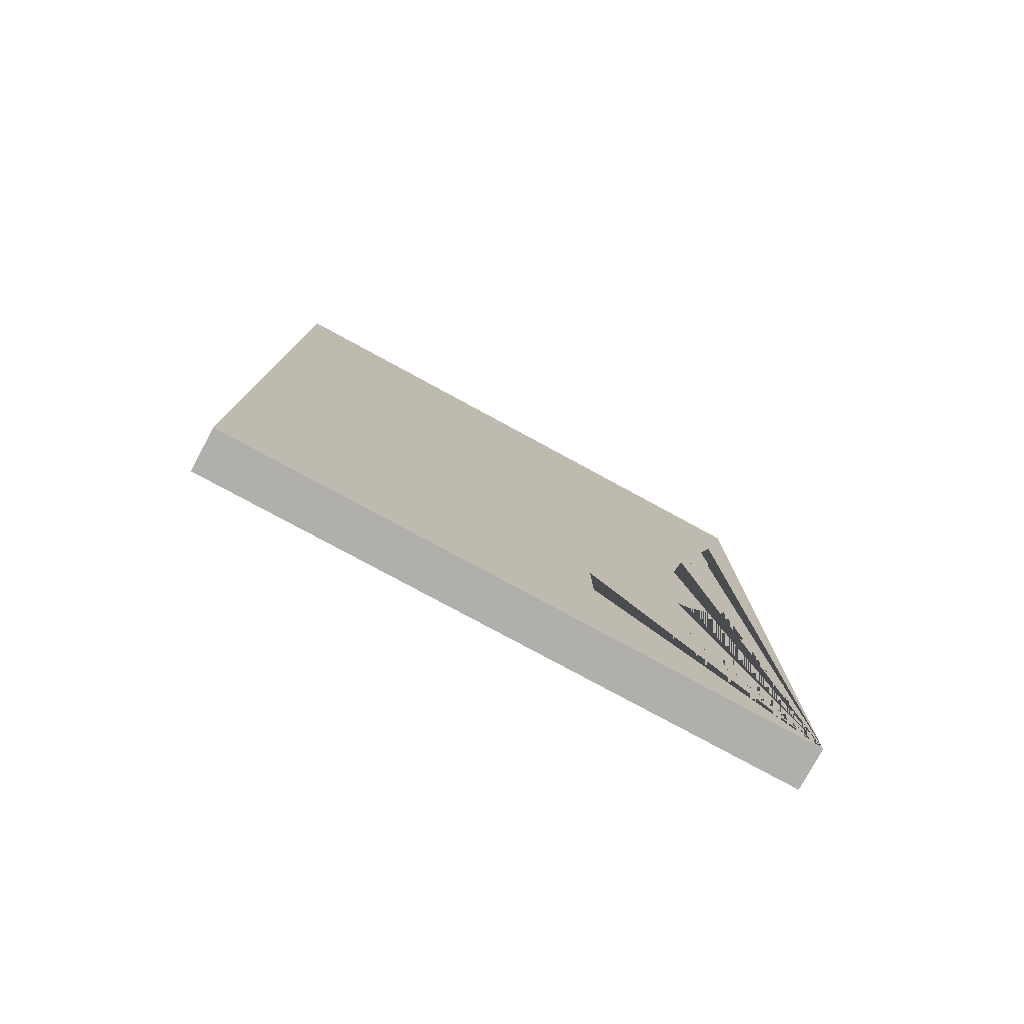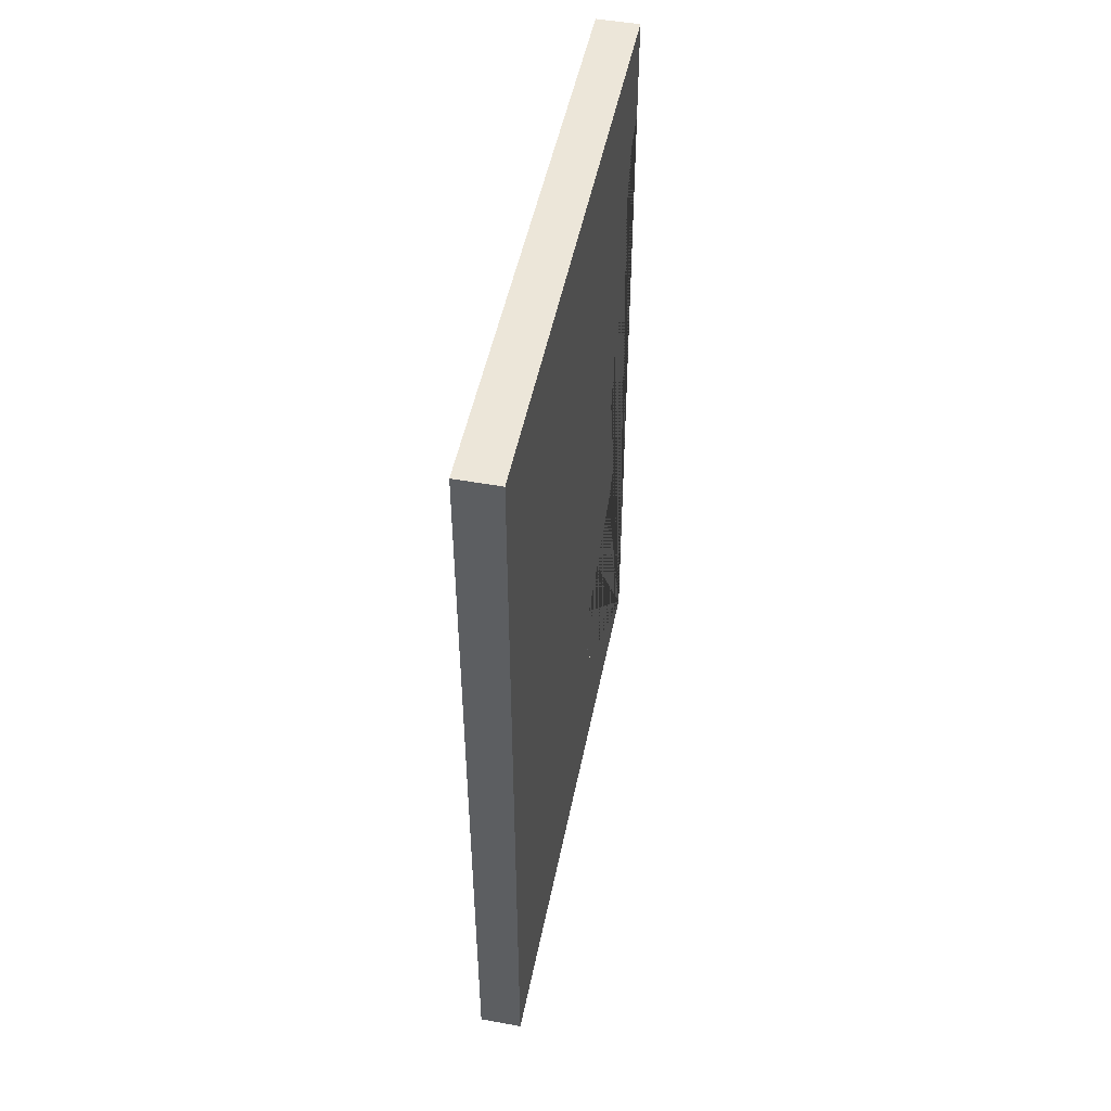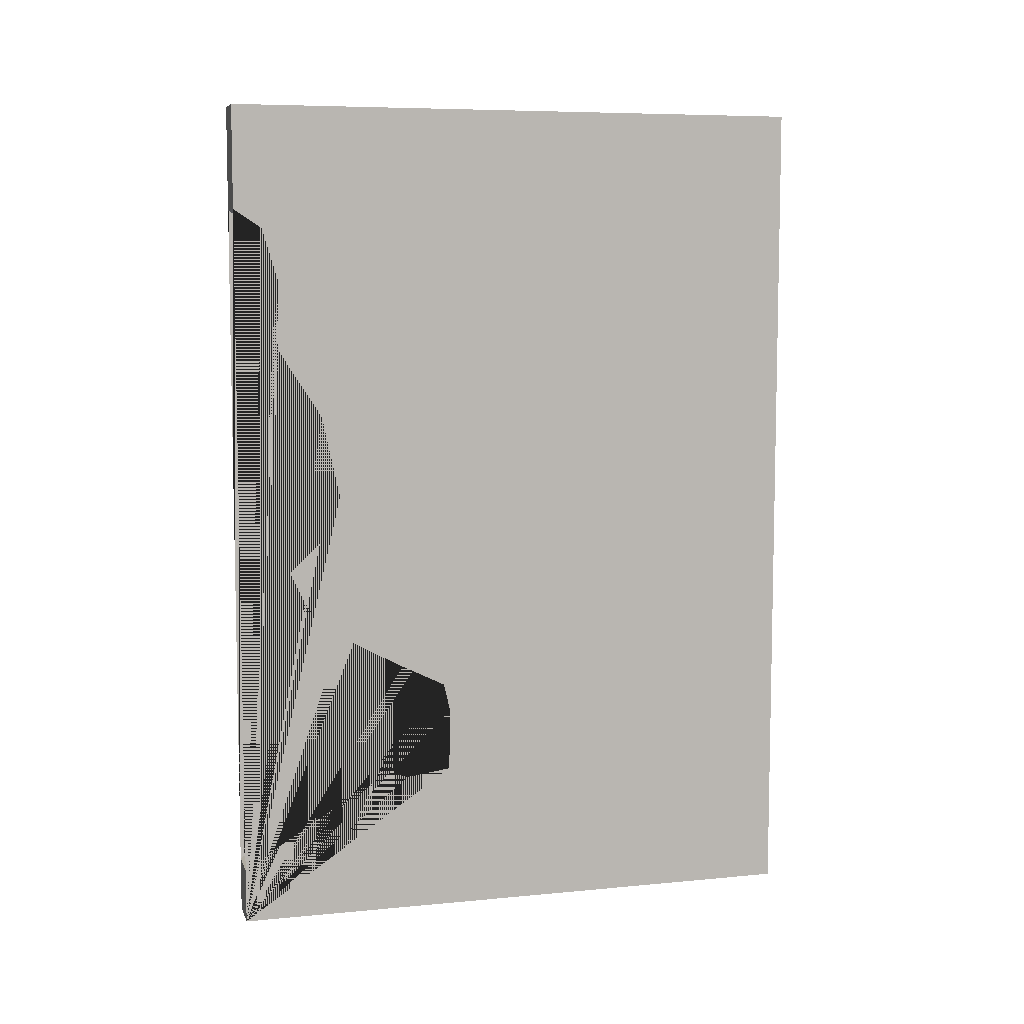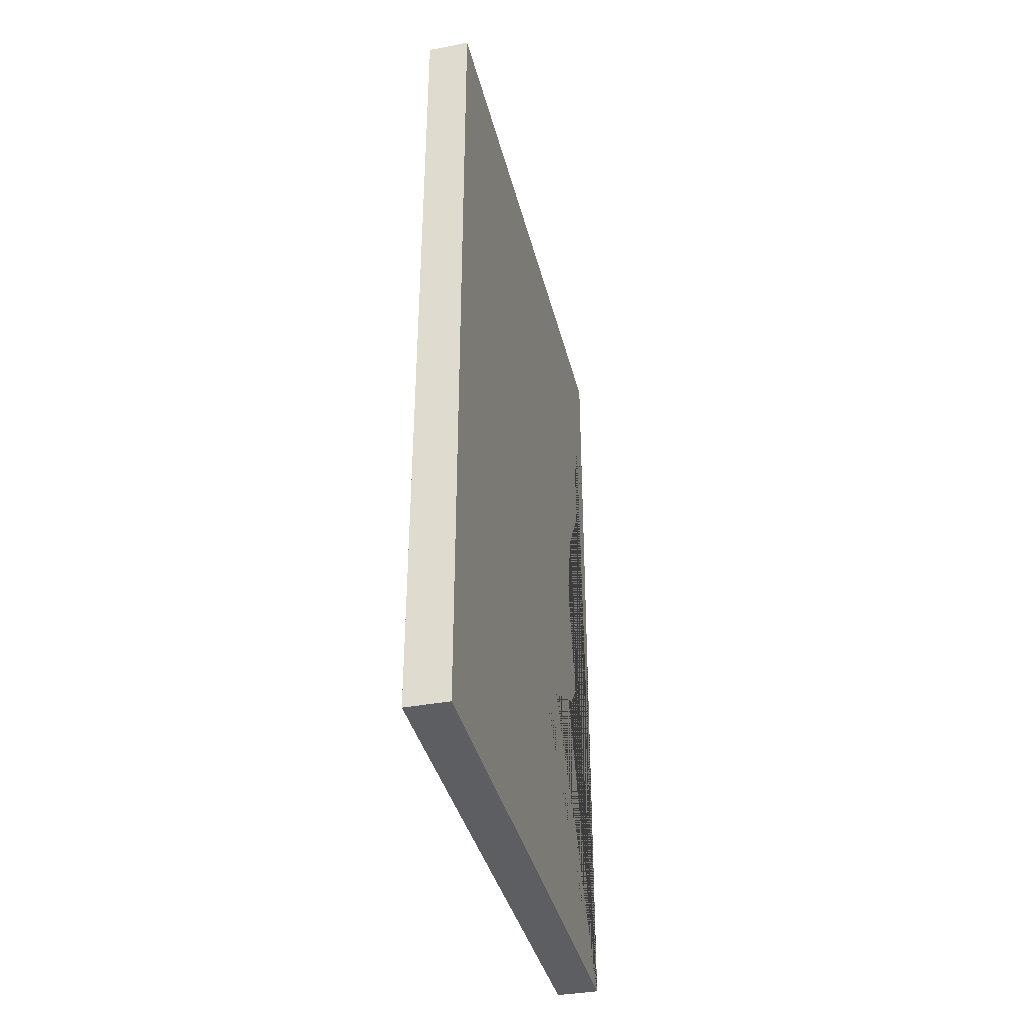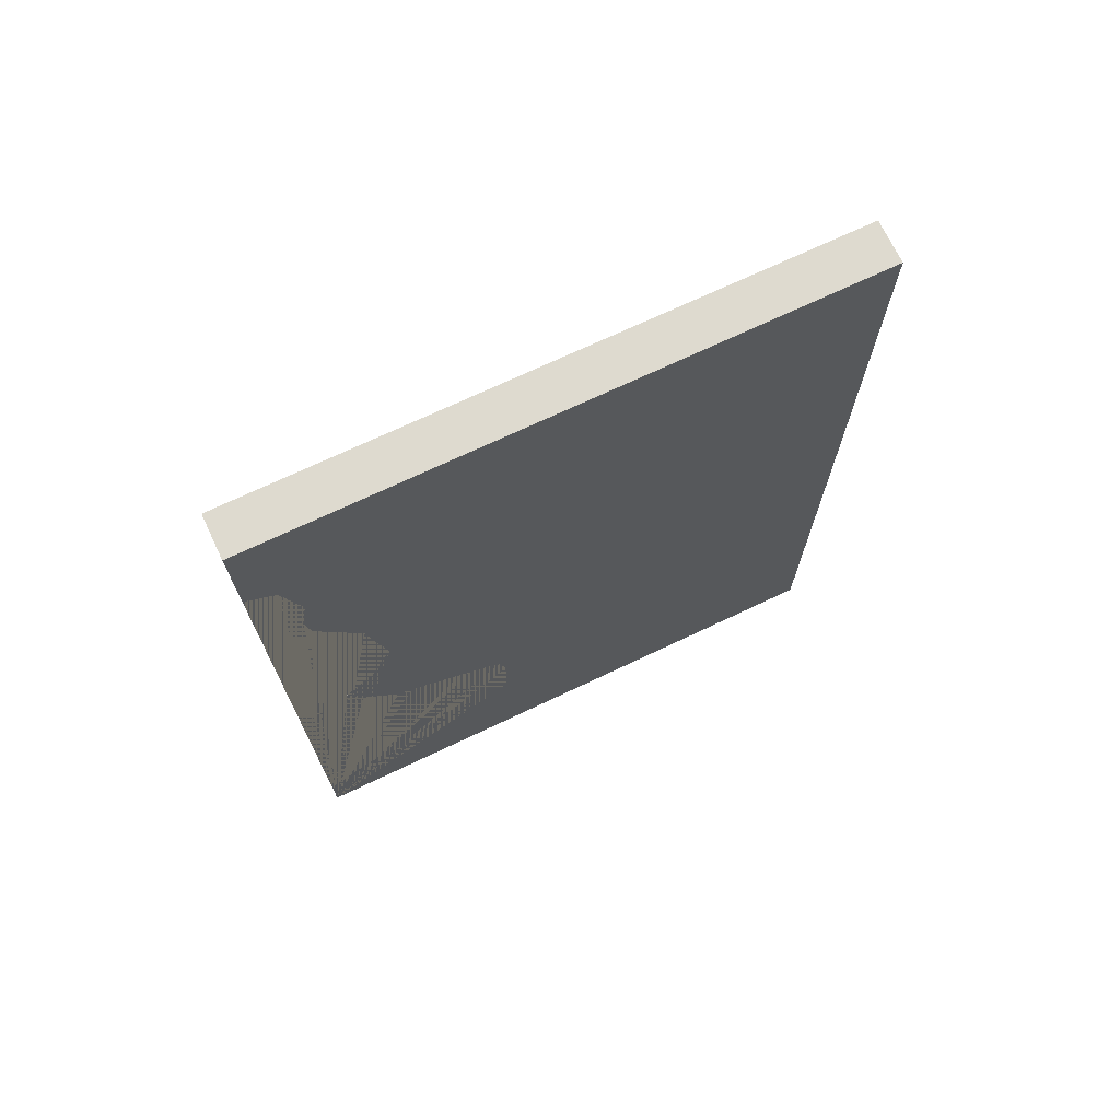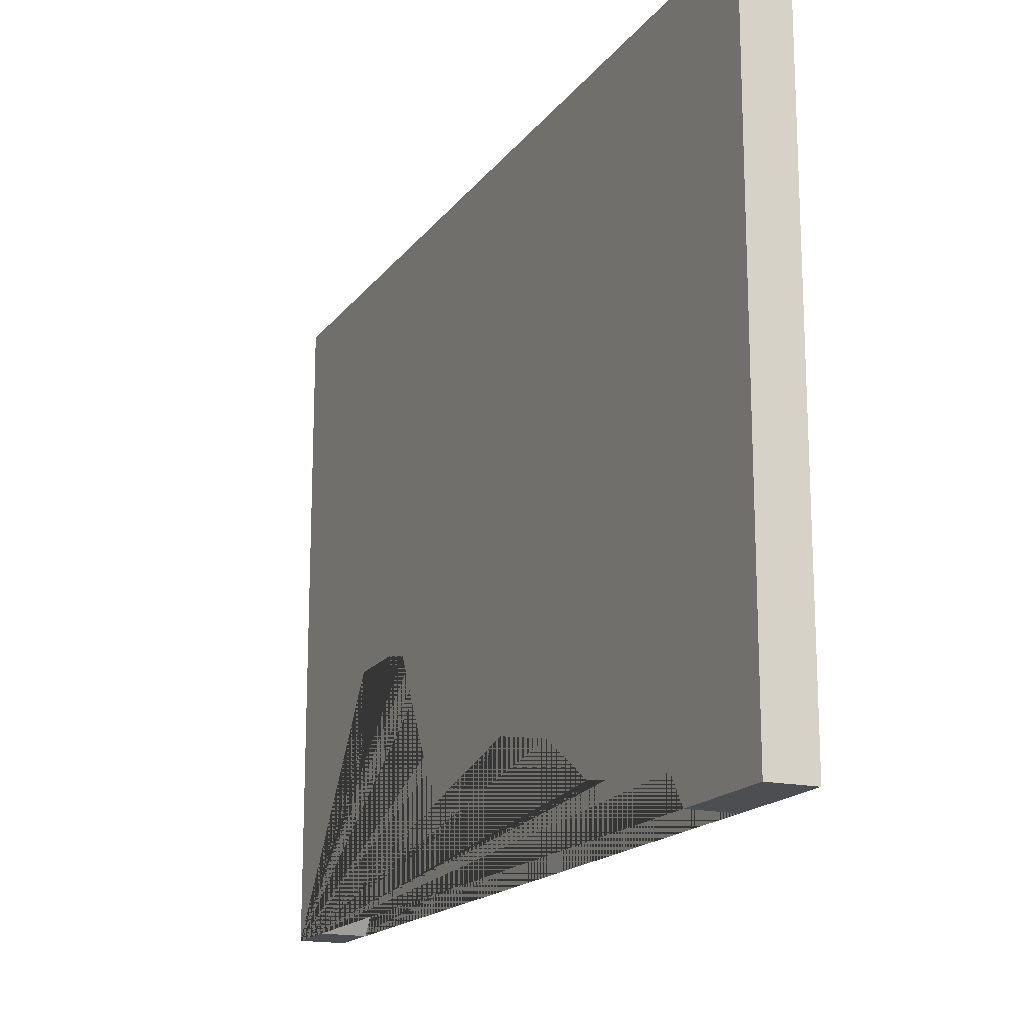
<metadata>
{"format":"obj","ext":"obj","renderer":"f3d","projection":"perspective","resolution":1024,"background":"white","views":[{"elev":-78.3,"azim":-118.5,"up":"+Z"},{"elev":49.5,"azim":-168.7,"up":"+Z"},{"elev":7.4,"azim":74.7,"up":"+Z"},{"elev":-37.9,"azim":-166.4,"up":"+Z"},{"elev":71.0,"azim":64.6,"up":"+Z"},{"elev":-17.1,"azim":-24.4,"up":"+Y"}]}
</metadata>
<code>
o Cube.003_Cube.009
v 1 14 -20
v 1 -14 -20
v 1 14 20
v 1 -14 20
v 1 -14 15.1
v 1 -14 -17.37
v 1 -12.66 14.22
v 1 -11.85 11.52
v 1 -12.16 9.685
v 1 -11.92 8.33
v 1 -9.877 5.121
v 1 -9.032 1.184
v 1 -10.06 -1.111
v 1 -11.54 -2.508
v 1 -10.84 -3.992
v 1 -9.163 -5.967
v 1 -8.443 -6.172
v 1 -5.973 -7.482
v 1 -3.834 -8.542
v 1 -3.529 -9.895
v 1 -3.579 -12.9
v 1 -5.741 -13.2
v 1 -6.986 -12.76
v 1 -9.458 -14.48
v 1 -11.13 -15.54
v 1 -12.28 -16.26
v -1 14 -20
v -1 -14 -20
v -1 14 20
v -1 -14 20
v -1 -14 15.1
v -1 -14 -17.37
v -1 -12.66 14.22
v -1 -11.85 11.52
v -1 -12.16 9.685
v -1 -11.92 8.33
v -1 -9.877 5.121
v -1 -9.032 1.184
v -1 -10.06 -1.111
v -1 -11.54 -2.508
v -1 -10.84 -3.992
v -1 -9.163 -5.967
v -1 -8.443 -6.172
v -1 -5.973 -7.482
v -1 -3.834 -8.542
v -1 -3.529 -9.895
v -1 -3.579 -12.9
v -1 -5.741 -13.2
v -1 -6.986 -12.76
v -1 -9.458 -14.48
v -1 -11.13 -15.54
v -1 -12.28 -16.26
f 2 1 3 4 5 7 8 9 10 11 12 13 14 15 16 17 18 19 20 21 22 23 24 25 26 6
f 28 32 52 51 50 49 48 47 46 45 44 43 42 41 40 39 38 37 36 35 34 33 31 30 29 27
f 1 2 28 27
f 4 3 29 30
f 3 1 27 29
f 2 6 32 28
f 5 4 30 31
f 7 5 31 33
f 8 7 33 34
f 9 8 34 35
f 10 9 35 36
f 11 10 36 37
f 12 11 37 38
f 13 12 38 39
f 14 13 39 40
f 15 14 40 41
f 16 15 41 42
f 17 16 42 43
f 18 17 43 44
f 19 18 44 45
f 20 19 45 46
f 21 20 46 47
f 22 21 47 48
f 23 22 48 49
f 24 23 49 50
f 25 24 50 51
f 26 25 51 52
f 6 26 52 32

</code>
